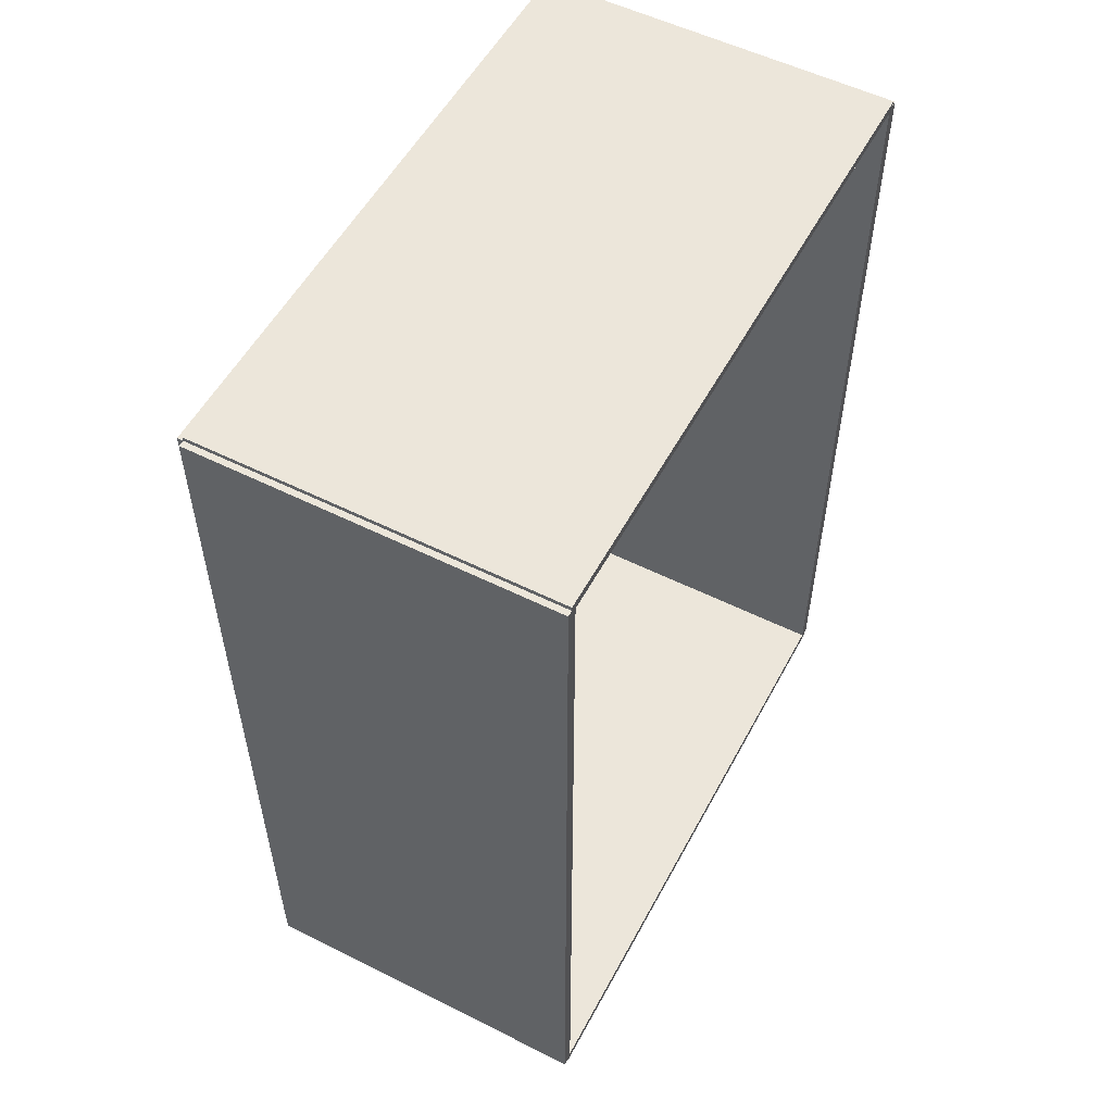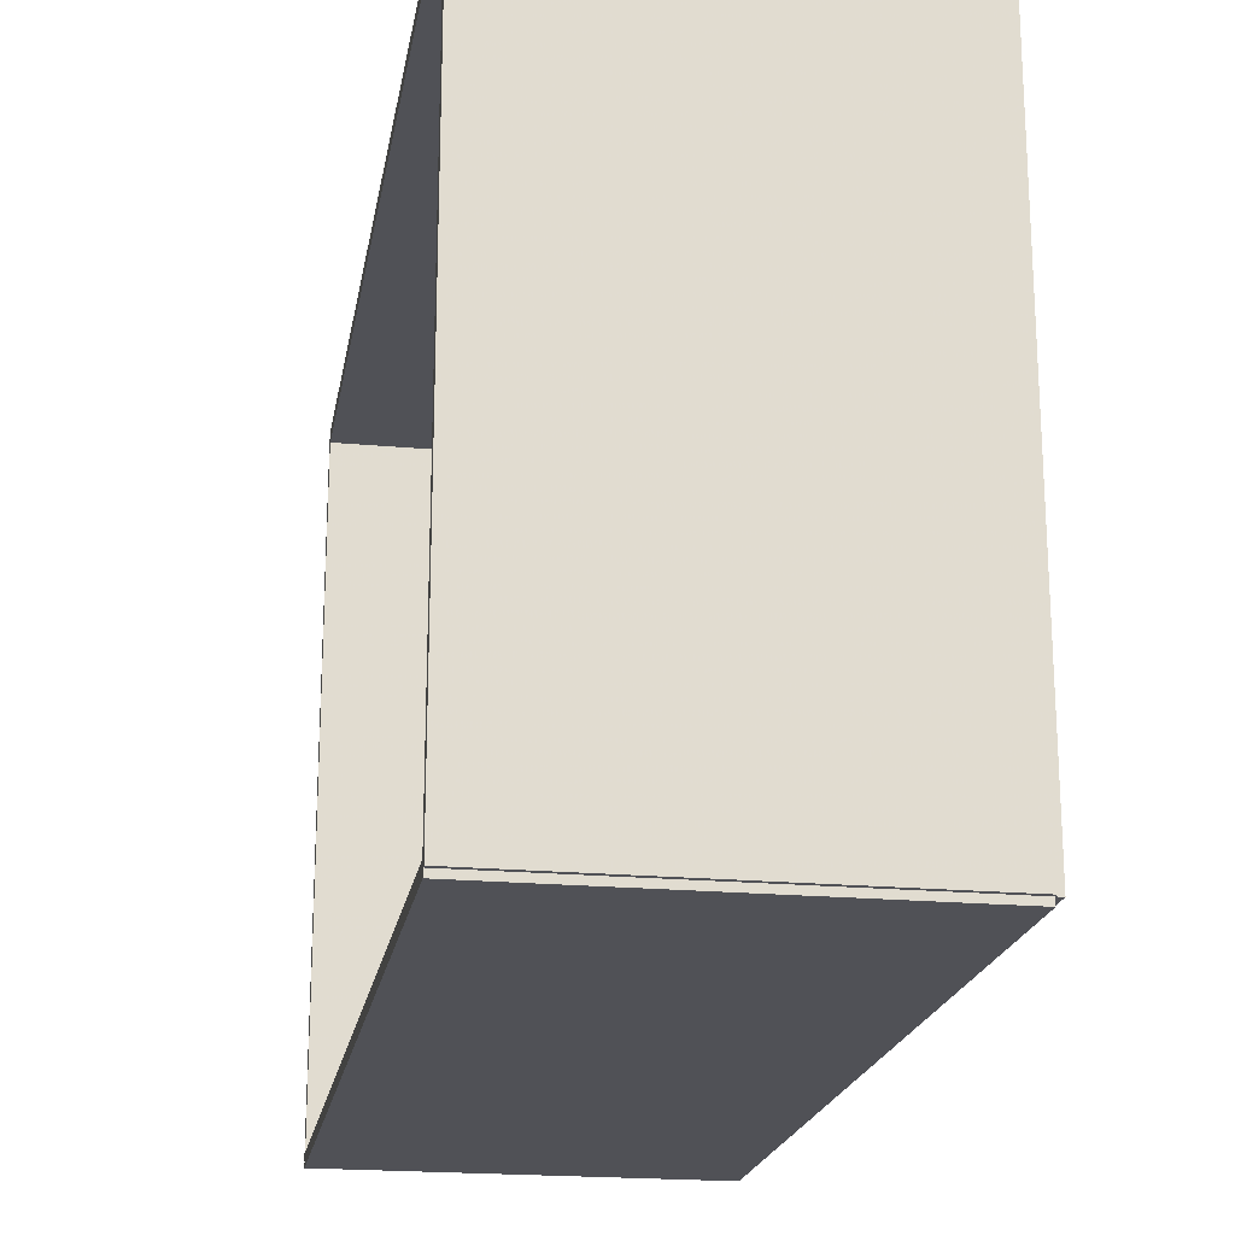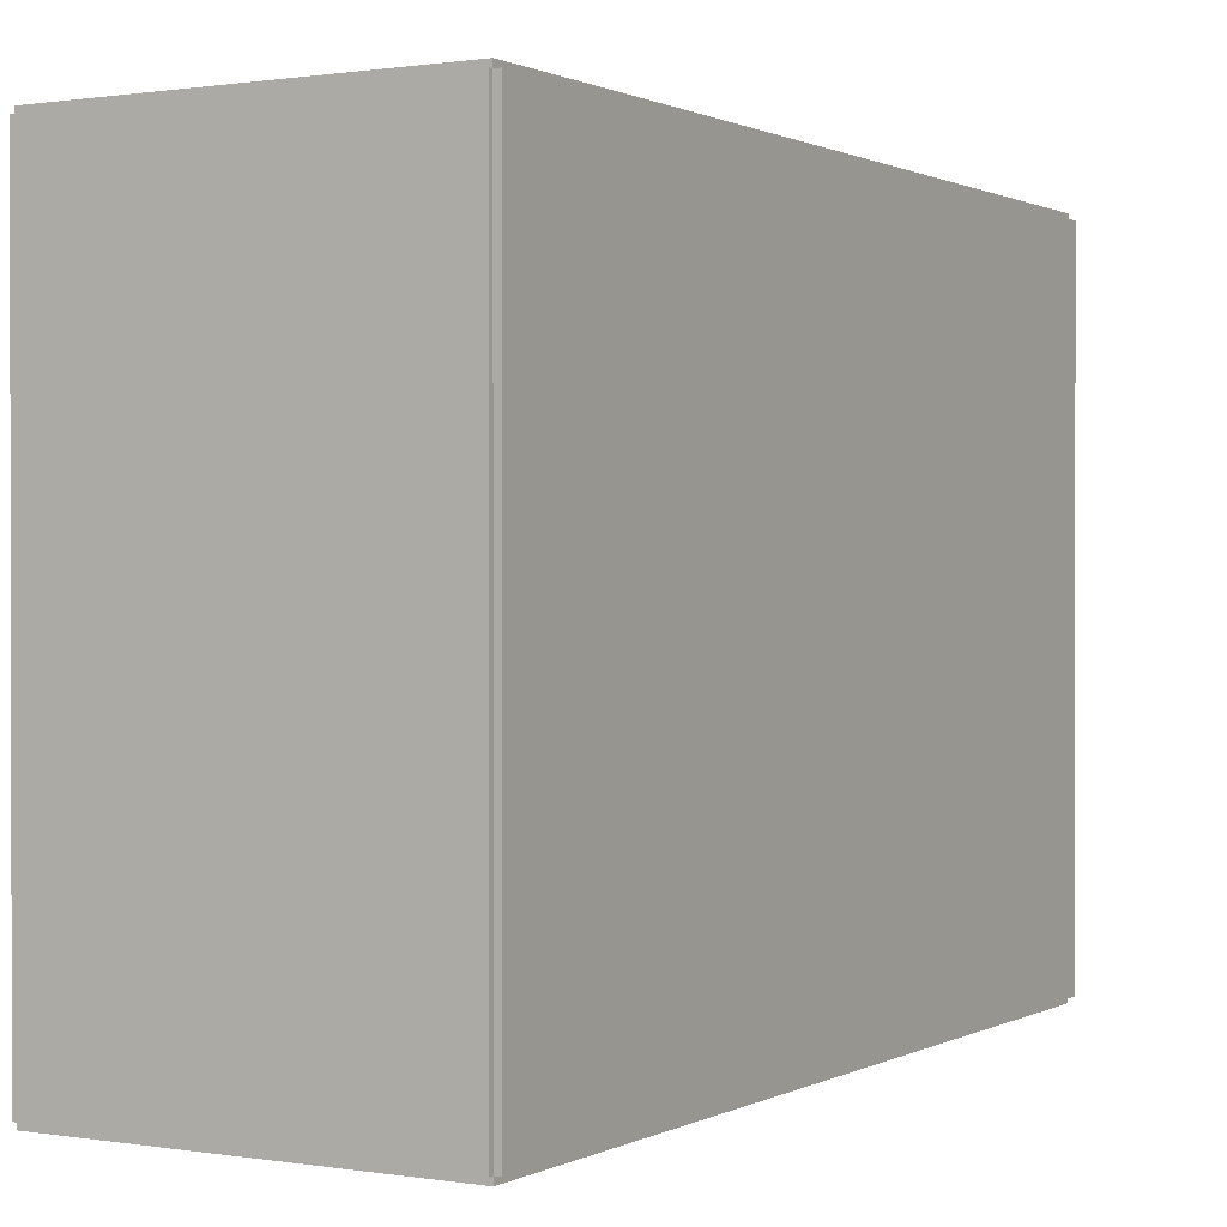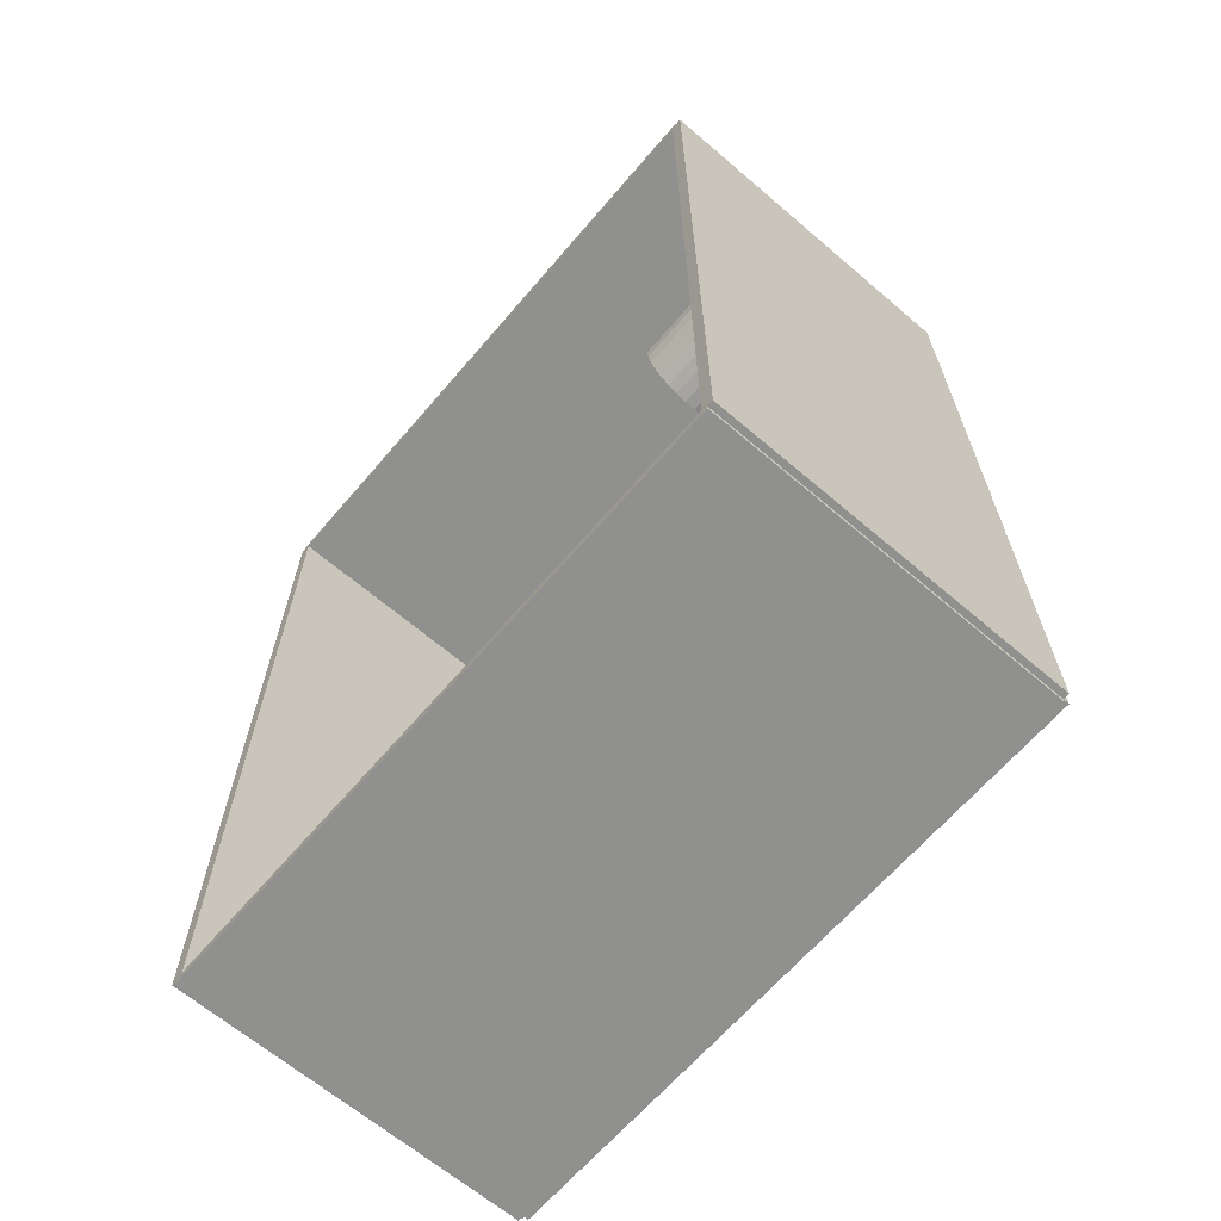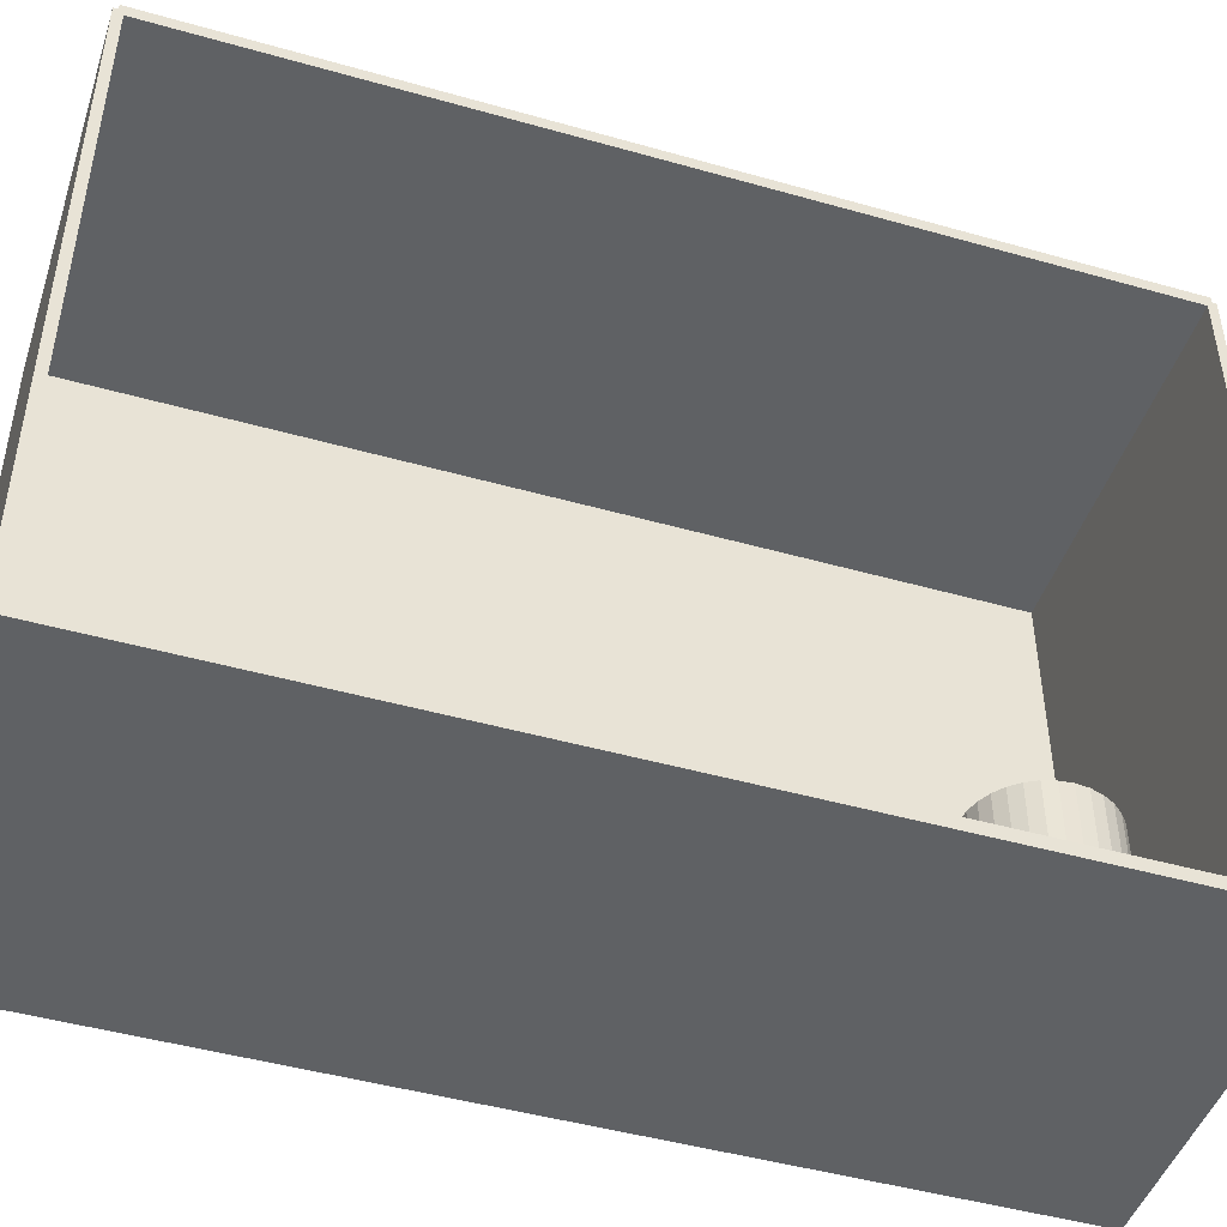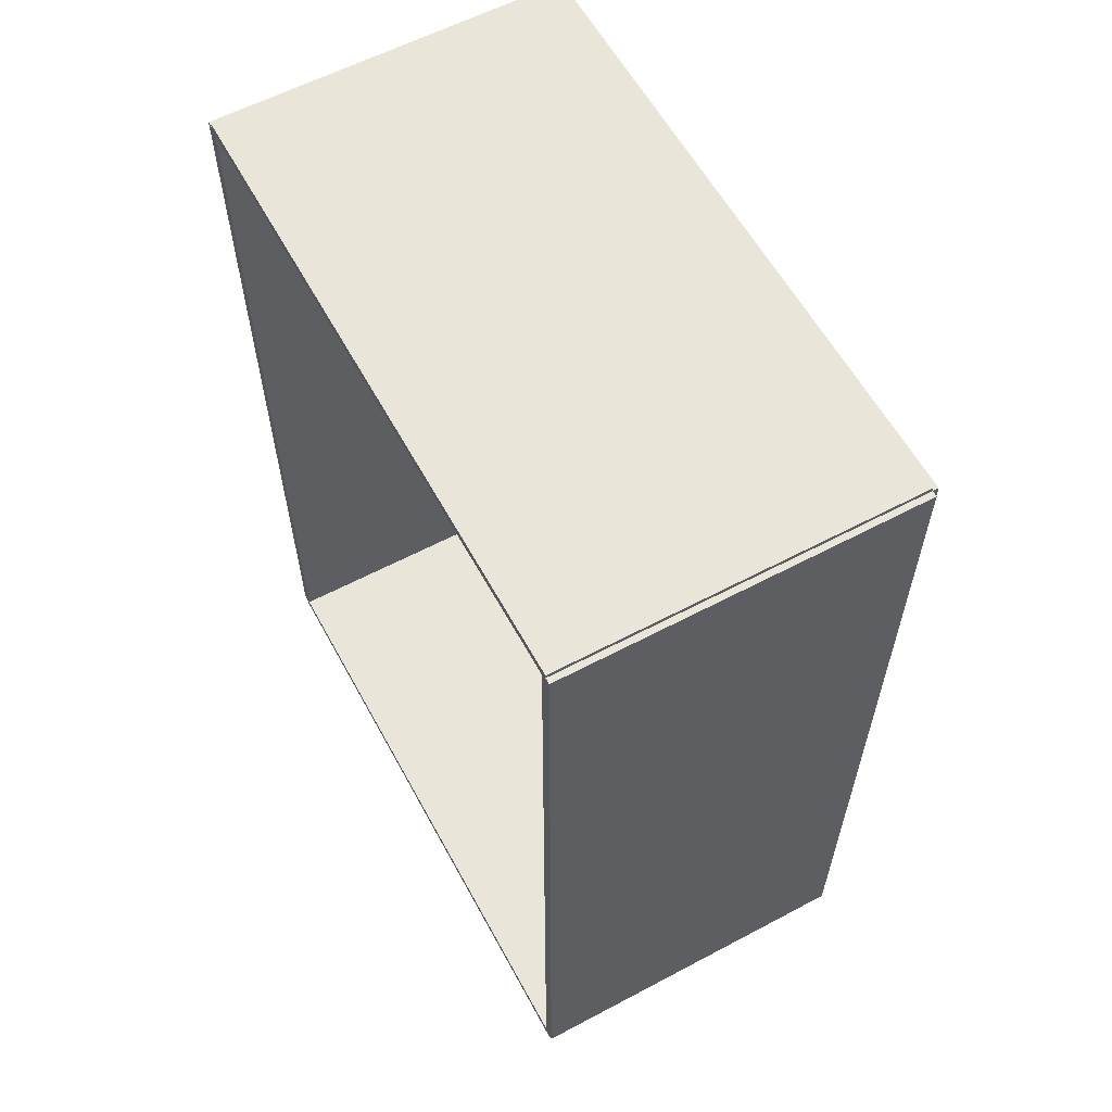
<metadata>
{"format":"obj","ext":"obj","renderer":"f3d","projection":"perspective","resolution":1024,"background":"white","views":[{"elev":54.4,"azim":27.9,"up":"+Y"},{"elev":-20.4,"azim":170.4,"up":"+Z"},{"elev":0.7,"azim":-149.8,"up":"+Z"},{"elev":-65.5,"azim":139.4,"up":"+Y"},{"elev":-46.5,"azim":72.1,"up":"+Z"},{"elev":59.7,"azim":151.5,"up":"+Y"}]}
</metadata>
<code>
v -0.0791 -0.1943 -0.002662
v -0.0791 -0.1943 0.002662
v -0.0791 0.1943 -0.002662
v -0.0791 0.1943 0.002662
v 0.0791 -0.1943 -0.002662
v 0.0791 -0.1943 0.002662
v 0.0791 0.1943 -0.002662
v 0.0791 0.1943 0.002662
v -0.07644 -0.1943 0
v -0.08176 -0.1943 0
v -0.07644 0.1943 0
v -0.08176 0.1943 0
v -0.07644 -0.1943 0.2812
v -0.08176 -0.1943 0.2812
v -0.07644 0.1943 0.2812
v -0.08176 0.1943 0.2812
v -0.0791 0.1924 0.2812
v -0.0791 0.1963 0.2812
v -0.0791 0.1924 0
v -0.0791 0.1963 0
v 0.0791 0.1924 0.2812
v 0.0791 0.1963 0.2812
v 0.0791 0.1924 0
v 0.0791 0.1963 0
v -0.0791 -0.1924 0
v -0.0791 -0.1963 0
v -0.0791 -0.1924 0.2812
v -0.0791 -0.1963 0.2812
v 0.0791 -0.1924 0
v 0.0791 -0.1963 0
v 0.0791 -0.1924 0.2812
v 0.0791 -0.1963 0.2812
v -0.0791 -0.1943 0.2786
v -0.0791 -0.1943 0.2839
v -0.0791 0.1943 0.2786
v -0.0791 0.1943 0.2839
v 0.0791 -0.1943 0.2786
v 0.0791 -0.1943 0.2839
v 0.0791 0.1943 0.2786
v 0.0791 0.1943 0.2839
v 0.001348 0.1404 0.005323
v 0.02899 0.1404 0.005323
v 0.02899 0.1404 0.07934
v 0.001348 0.1404 0.07934
v 0.02846 0.1458 0.005323
v 0.02846 0.1458 0.07934
v 0.02688 0.151 0.005323
v 0.02688 0.151 0.07934
v 0.02433 0.1557 0.005323
v 0.02433 0.1557 0.07934
v 0.02089 0.1599 0.005323
v 0.02089 0.1599 0.07934
v 0.0167 0.1634 0.005323
v 0.0167 0.1634 0.07934
v 0.01193 0.1659 0.005323
v 0.01193 0.1659 0.07934
v 0.006741 0.1675 0.005323
v 0.006741 0.1675 0.07934
v 0.001348 0.168 0.005323
v 0.001348 0.168 0.07934
v -0.004044 0.1675 0.005323
v -0.004044 0.1675 0.07934
v -0.009229 0.1659 0.005323
v -0.009229 0.1659 0.07934
v -0.01401 0.1634 0.005323
v -0.01401 0.1634 0.07934
v -0.0182 0.1599 0.005323
v -0.0182 0.1599 0.07934
v -0.02163 0.1557 0.005323
v -0.02163 0.1557 0.07934
v -0.02419 0.151 0.005323
v -0.02419 0.151 0.07934
v -0.02576 0.1458 0.005323
v -0.02576 0.1458 0.07934
v -0.02629 0.1404 0.005323
v -0.02629 0.1404 0.07934
v -0.02576 0.135 0.005323
v -0.02576 0.135 0.07934
v -0.02419 0.1298 0.005323
v -0.02419 0.1298 0.07934
v -0.02163 0.125 0.005323
v -0.02163 0.125 0.07934
v -0.0182 0.1208 0.005323
v -0.0182 0.1208 0.07934
v -0.01401 0.1174 0.005323
v -0.01401 0.1174 0.07934
v -0.009229 0.1148 0.005323
v -0.009229 0.1148 0.07934
v -0.004044 0.1133 0.005323
v -0.004044 0.1133 0.07934
v 0.001348 0.1127 0.005323
v 0.001348 0.1127 0.07934
v 0.006741 0.1133 0.005323
v 0.006741 0.1133 0.07934
v 0.01193 0.1148 0.005323
v 0.01193 0.1148 0.07934
v 0.0167 0.1174 0.005323
v 0.0167 0.1174 0.07934
v 0.02089 0.1208 0.005323
v 0.02089 0.1208 0.07934
v 0.02433 0.125 0.005323
v 0.02433 0.125 0.07934
v 0.02688 0.1298 0.005323
v 0.02688 0.1298 0.07934
v 0.02846 0.135 0.005323
v 0.02846 0.135 0.07934
f 2 4 1
f 5 2 1
f 1 4 3
f 3 5 1
f 2 8 4
f 6 2 5
f 6 8 2
f 4 8 3
f 7 5 3
f 3 8 7
f 7 6 5
f 8 6 7
f 10 12 9
f 13 10 9
f 9 12 11
f 11 13 9
f 10 16 12
f 14 10 13
f 14 16 10
f 12 16 11
f 15 13 11
f 11 16 15
f 15 14 13
f 16 14 15
f 18 20 17
f 21 18 17
f 17 20 19
f 19 21 17
f 18 24 20
f 22 18 21
f 22 24 18
f 20 24 19
f 23 21 19
f 19 24 23
f 23 22 21
f 24 22 23
f 26 28 25
f 29 26 25
f 25 28 27
f 27 29 25
f 26 32 28
f 30 26 29
f 30 32 26
f 28 32 27
f 31 29 27
f 27 32 31
f 31 30 29
f 32 30 31
f 34 36 33
f 37 34 33
f 33 36 35
f 35 37 33
f 34 40 36
f 38 34 37
f 38 40 34
f 36 40 35
f 39 37 35
f 35 40 39
f 39 38 37
f 40 38 39
f 42 41 45
f 42 45 43
f 43 45 46
f 43 46 44
f 45 41 47
f 45 47 46
f 46 47 48
f 46 48 44
f 47 41 49
f 47 49 48
f 48 49 50
f 48 50 44
f 49 41 51
f 49 51 50
f 50 51 52
f 50 52 44
f 51 41 53
f 51 53 52
f 52 53 54
f 52 54 44
f 53 41 55
f 53 55 54
f 54 55 56
f 54 56 44
f 55 41 57
f 55 57 56
f 56 57 58
f 56 58 44
f 57 41 59
f 57 59 58
f 58 59 60
f 58 60 44
f 59 41 61
f 59 61 60
f 60 61 62
f 60 62 44
f 61 41 63
f 61 63 62
f 62 63 64
f 62 64 44
f 63 41 65
f 63 65 64
f 64 65 66
f 64 66 44
f 65 41 67
f 65 67 66
f 66 67 68
f 66 68 44
f 67 41 69
f 67 69 68
f 68 69 70
f 68 70 44
f 69 41 71
f 69 71 70
f 70 71 72
f 70 72 44
f 71 41 73
f 71 73 72
f 72 73 74
f 72 74 44
f 73 41 75
f 73 75 74
f 74 75 76
f 74 76 44
f 75 41 77
f 75 77 76
f 76 77 78
f 76 78 44
f 77 41 79
f 77 79 78
f 78 79 80
f 78 80 44
f 79 41 81
f 79 81 80
f 80 81 82
f 80 82 44
f 81 41 83
f 81 83 82
f 82 83 84
f 82 84 44
f 83 41 85
f 83 85 84
f 84 85 86
f 84 86 44
f 85 41 87
f 85 87 86
f 86 87 88
f 86 88 44
f 87 41 89
f 87 89 88
f 88 89 90
f 88 90 44
f 89 41 91
f 89 91 90
f 90 91 92
f 90 92 44
f 91 41 93
f 91 93 92
f 92 93 94
f 92 94 44
f 93 41 95
f 93 95 94
f 94 95 96
f 94 96 44
f 95 41 97
f 95 97 96
f 96 97 98
f 96 98 44
f 97 41 99
f 97 99 98
f 98 99 100
f 98 100 44
f 99 41 101
f 99 101 100
f 100 101 102
f 100 102 44
f 101 41 103
f 101 103 102
f 102 103 104
f 102 104 44
f 103 41 105
f 103 105 104
f 104 105 106
f 104 106 44
f 105 41 42
f 105 42 106
f 106 42 43
f 106 43 44

</code>
